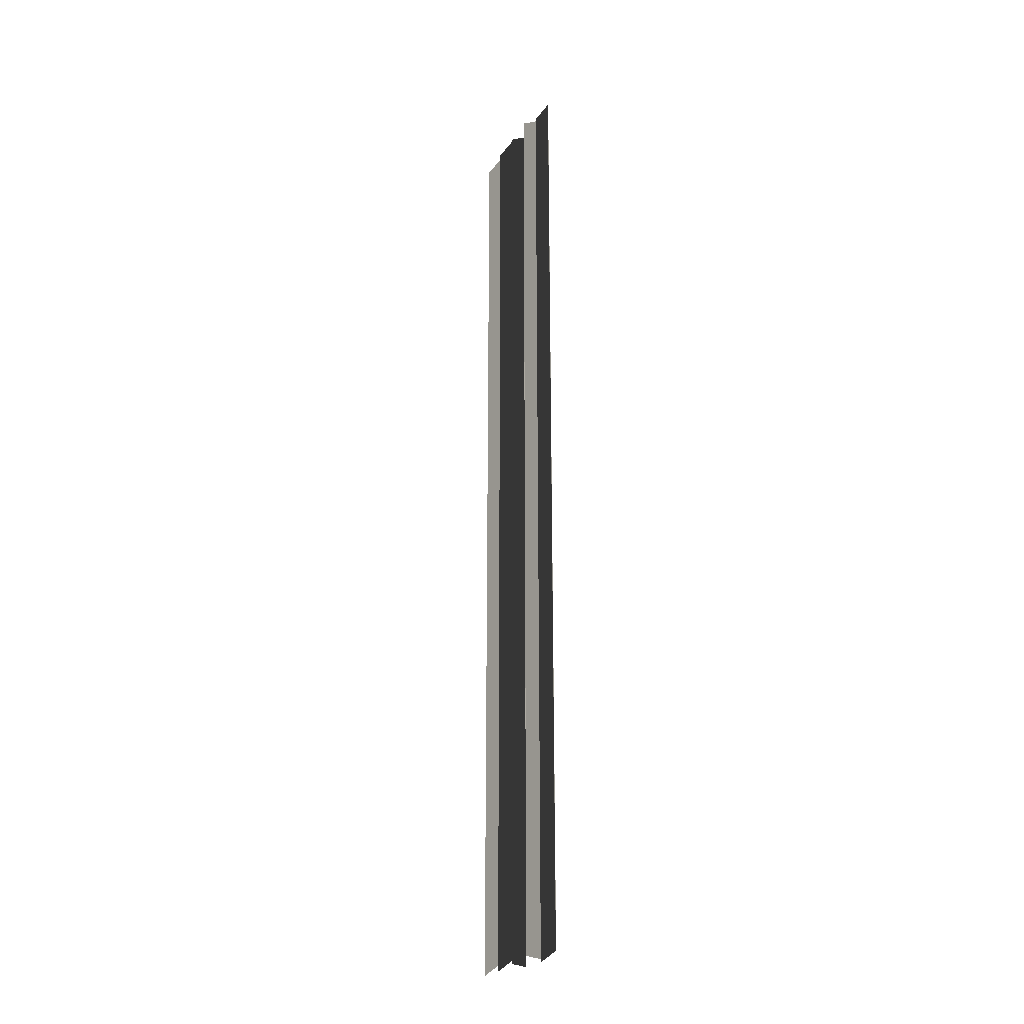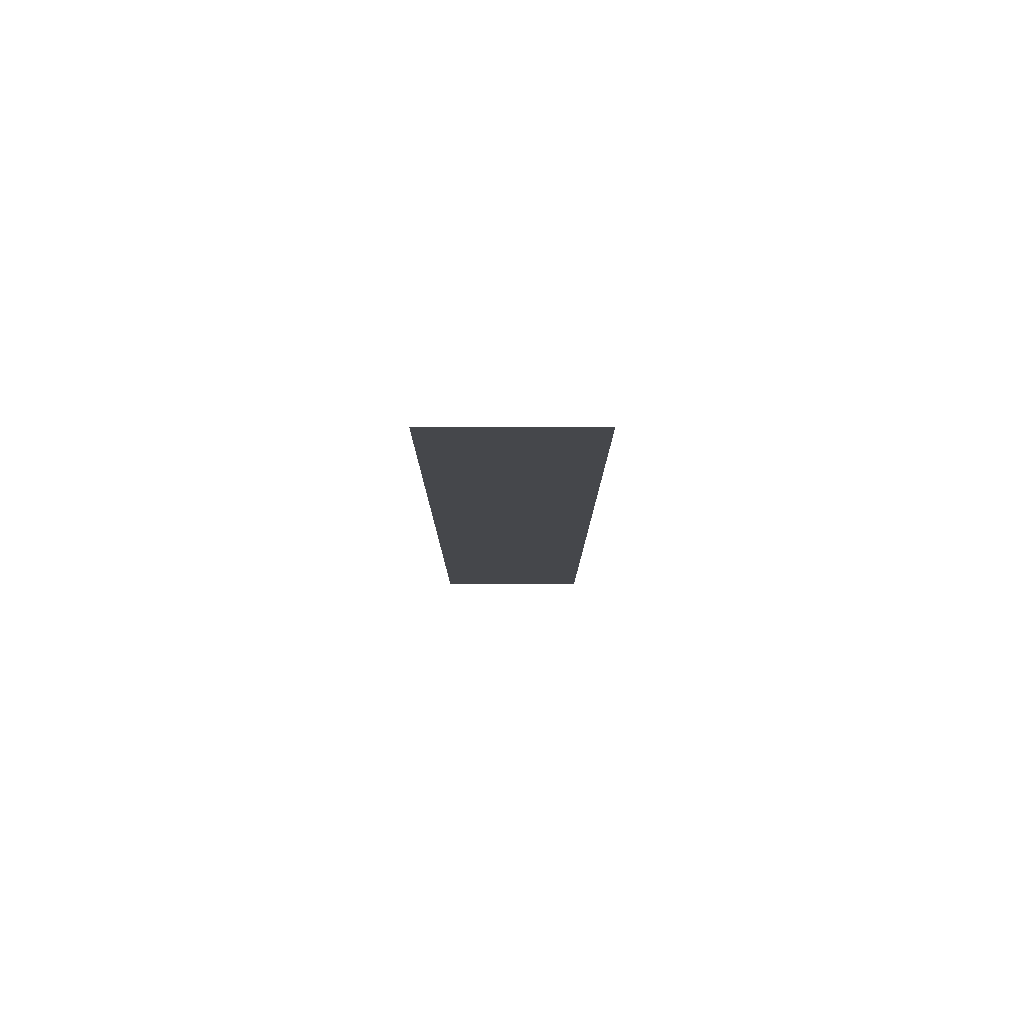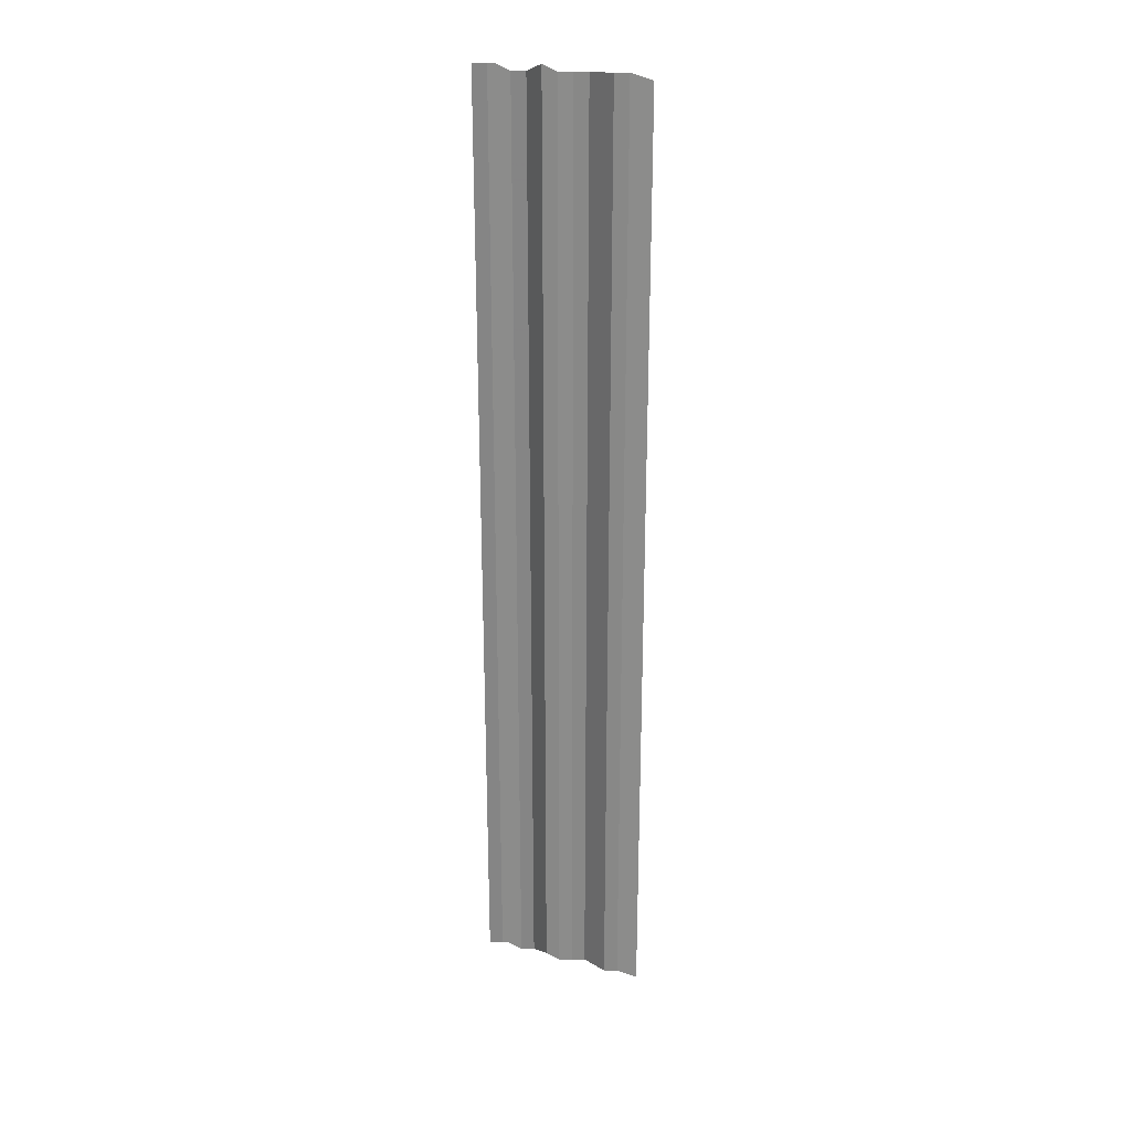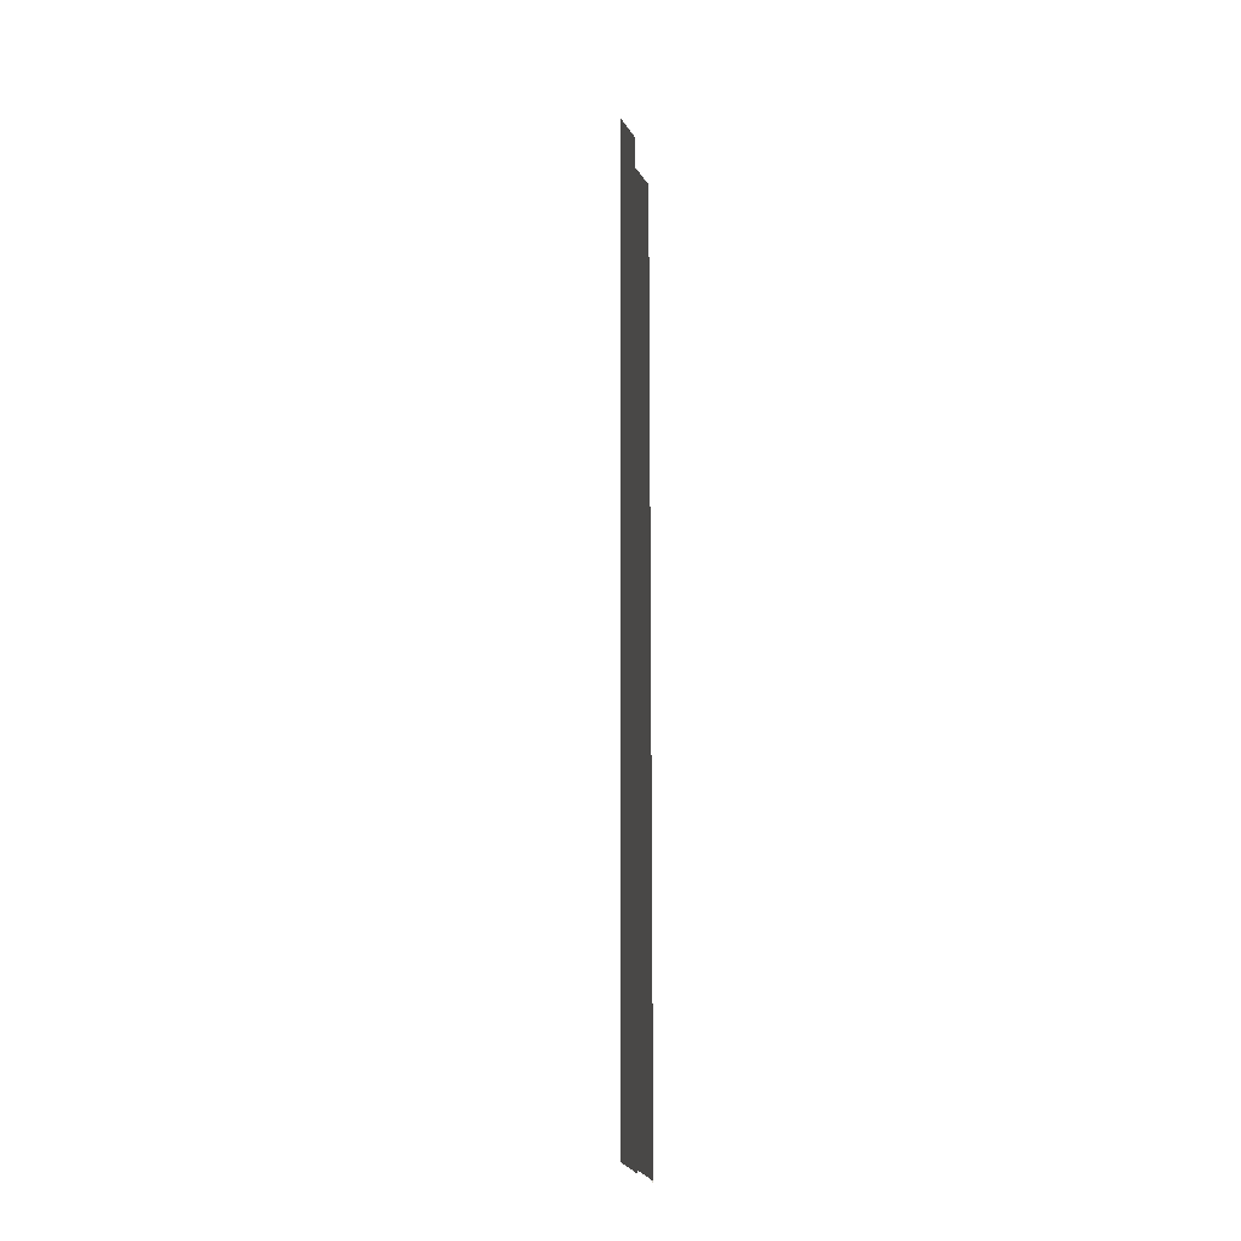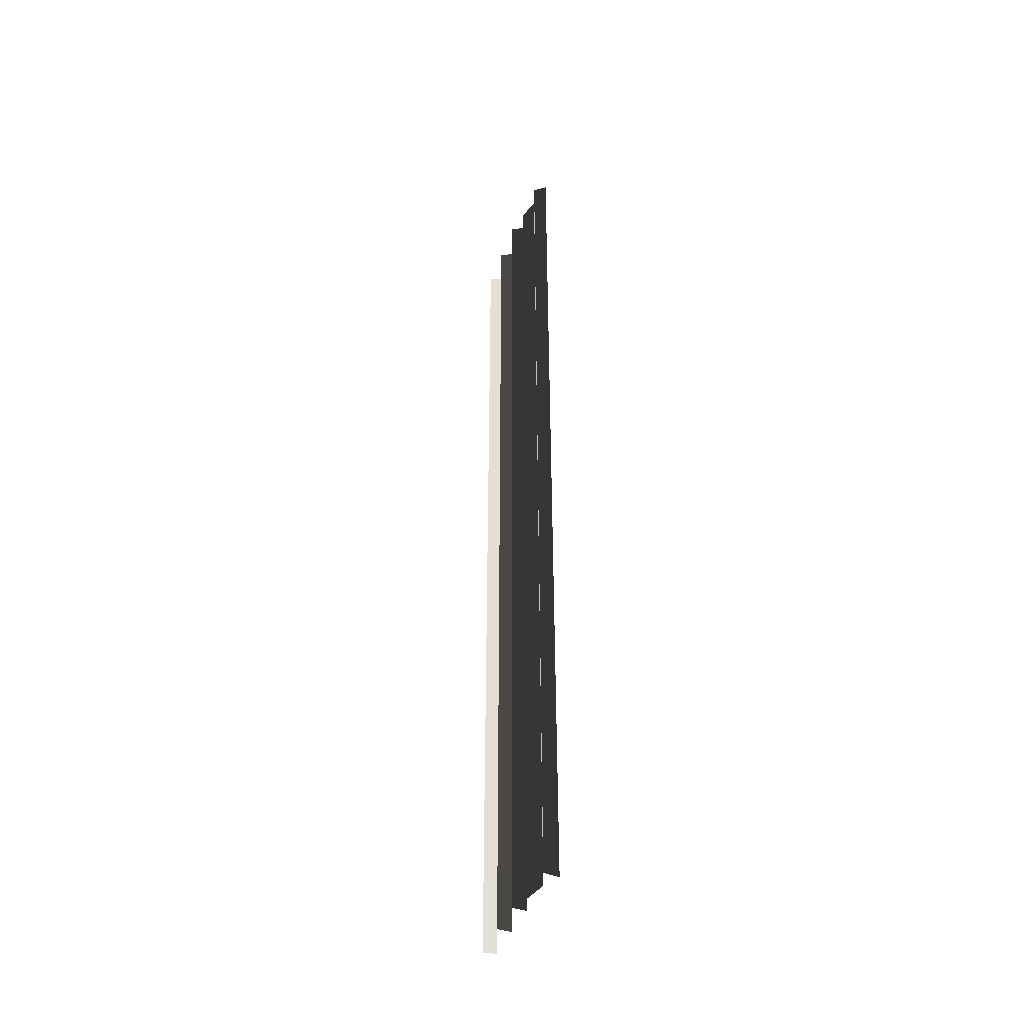
<metadata>
{"format":"obj","ext":"obj","renderer":"f3d","projection":"perspective","resolution":1024,"background":"white","views":[{"elev":-22.1,"azim":-26.0,"up":"+Y"},{"elev":79.4,"azim":88.2,"up":"+Y"},{"elev":26.8,"azim":112.2,"up":"+Y"},{"elev":-18.5,"azim":-170.2,"up":"+Y"},{"elev":-40.9,"azim":159.5,"up":"+Y"}]}
</metadata>
<code>
o 8231
v 2202 1860 7.544
v 2202 1860 7.544
v 2202 1860 7.544
v 2202 1860 7.544
v 2202 1860 7.544
v 2202 1860 7.544
v 2202 1860 7.544
v 2202 1860 7.544
v 2202 1860 7.544
v 2202 1860 7.544
v 2202 1860 7.544
v 2202 1860 7.544
v 2202 1860 7.544
v 2202 1860 7.544
v 2202 1860 7.544
v 2202 1860 7.544
v 2202 1860 7.544
v 2202 1860 7.544
v 2202 1860 7.544
v 2202 1860 7.544
v 2202 1860 7.544
v 2202 1860 7.544
v 2202 1860 7.544
v 2202 1860 7.544
v 2202 1860 7.544
v 2202 1860 7.544
v 2202 1860 7.544
v 2202 1860 7.544
v 2202 1860 7.544
v 2202 1860 7.544
v 2202 1860 7.544
v 2202 1860 7.544
v 2202 1860 7.544
v 2202 1860 7.544
v 2202 1860 7.544
v 2202 1860 7.544
v 2202 1860 7.544
v 2202 1860 7.544
v 2202 1860 7.544
v 2202 1860 7.544
v 2202 1860 7.544
v 2202 1860 7.544
v 2202 1860 7.545
v 2202 1860 7.544
v 2202 1860 7.545
v 2202 1860 7.544
v 2202 1860 7.544
v 2202 1860 7.545
v 2202 1860 7.544
v 2202 1860 7.545
v 2202 1860 7.545
v 2202 1860 7.545
v 2202 1860 7.545
v 2202 1860 7.545
v 2202 1860 7.545
v 2202 1860 7.545
v 2202 1860 7.545
v 2202 1860 7.545
v 2202 1860 7.545
v 2202 1860 7.545
v 2202 1860 7.545
v 2202 1860 7.545
v 2202 1860 7.545
v 2202 1860 7.545
v 2202 1860 7.545
v 2202 1860 7.545
v 2202 1860 7.545
v 2202 1860 7.545
v 2202 1860 7.545
v 2202 1860 7.545
v 2202 1860 7.545
v 2202 1860 7.545
v 2202 1860 7.545
v 2202 1860 7.545
v 2202 1860 7.545
v 2202 1860 7.545
v 2202 1860 7.545
v 2202 1860 7.545
v 2202 1860 7.545
v 2202 1860 7.545
v 2202 1860 7.545
v 2202 1860 7.545
v 2202 1860 7.545
v 2202 1860 7.545
v 2202 1860 7.545
v 2202 1860 7.545
v 2202 1860 7.545
v 2202 1860 7.545
v 2202 1860 7.545
v 2202 1860 7.545
v 2202 1860 7.545
v 2202 1860 7.545
v 2202 1860 7.545
v 2202 1860 7.545
v 2202 1860 7.545
v 2202 1860 7.545
v 2202 1860 7.545
v 2202 1860 7.545
v 2202 1860 7.545
v 2202 1860 7.545
v 2202 1860 7.545
v 2202 1860 7.545
v 2202 1860 7.545
v 2202 1860 7.545
v 2202 1860 7.545
v 2202 1860 7.545
v 2202 1860 7.545
v 2202 1860 7.545
v 2202 1860 7.545
v 2202 1860 7.545
f 1 2 3
f 3 4 5
f 6 7 8
f 8 9 10
f 11 12 13
f 13 14 15
f 16 17 18
f 18 19 20
f 21 22 23
f 23 24 25
f 26 27 28
f 28 29 30
f 31 32 33
f 33 34 35
f 36 37 38
f 38 39 40
f 41 42 43
f 43 44 45
f 46 47 48
f 48 49 50
f 51 52 53
f 53 54 55
f 56 57 58
f 58 59 60
f 61 62 63
f 63 64 65
f 66 67 68
f 68 69 70
f 71 72 73
f 73 74 75
f 76 77 78
f 78 79 80
f 81 82 83
f 83 84 85
f 86 87 88
f 88 89 90
f 91 92 93
f 93 94 95
f 96 97 98
f 98 99 100
f 101 102 103
f 103 104 105
f 106 107 108
f 108 109 110

</code>
